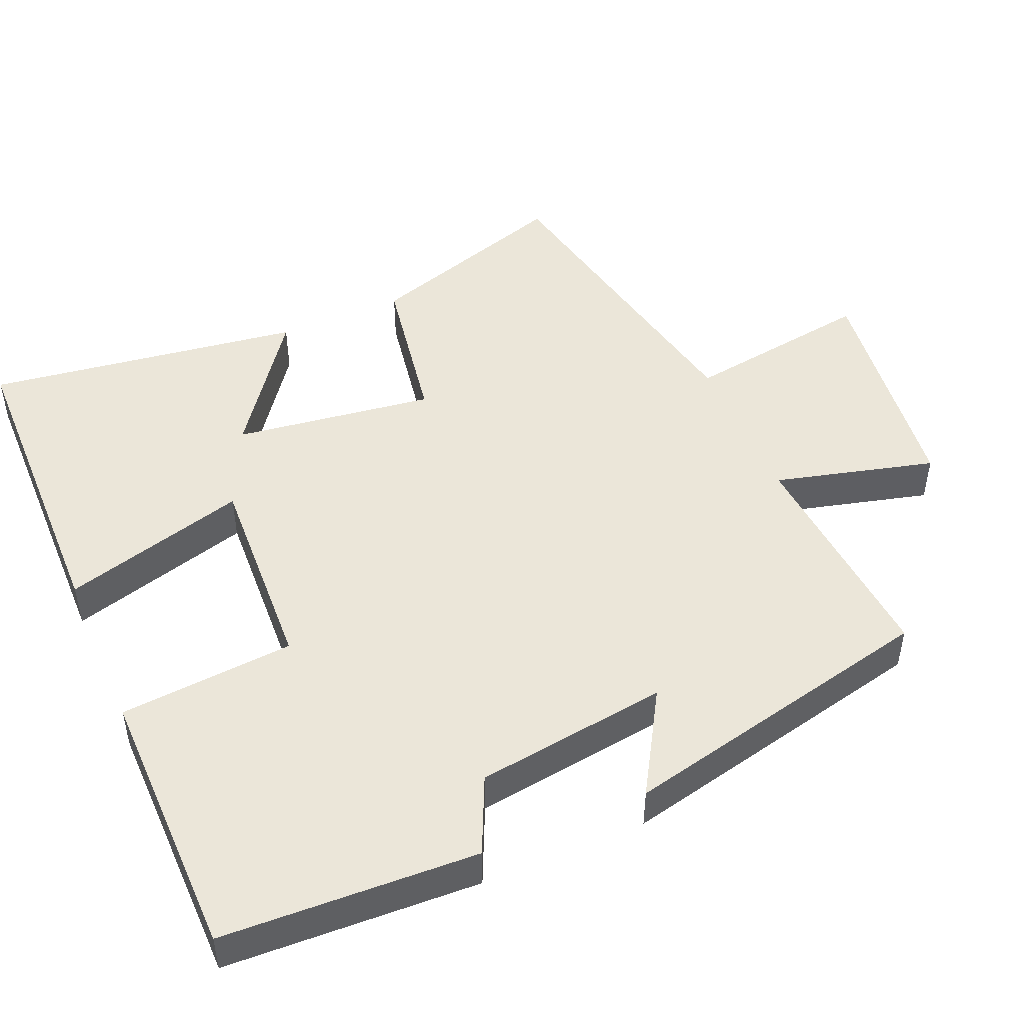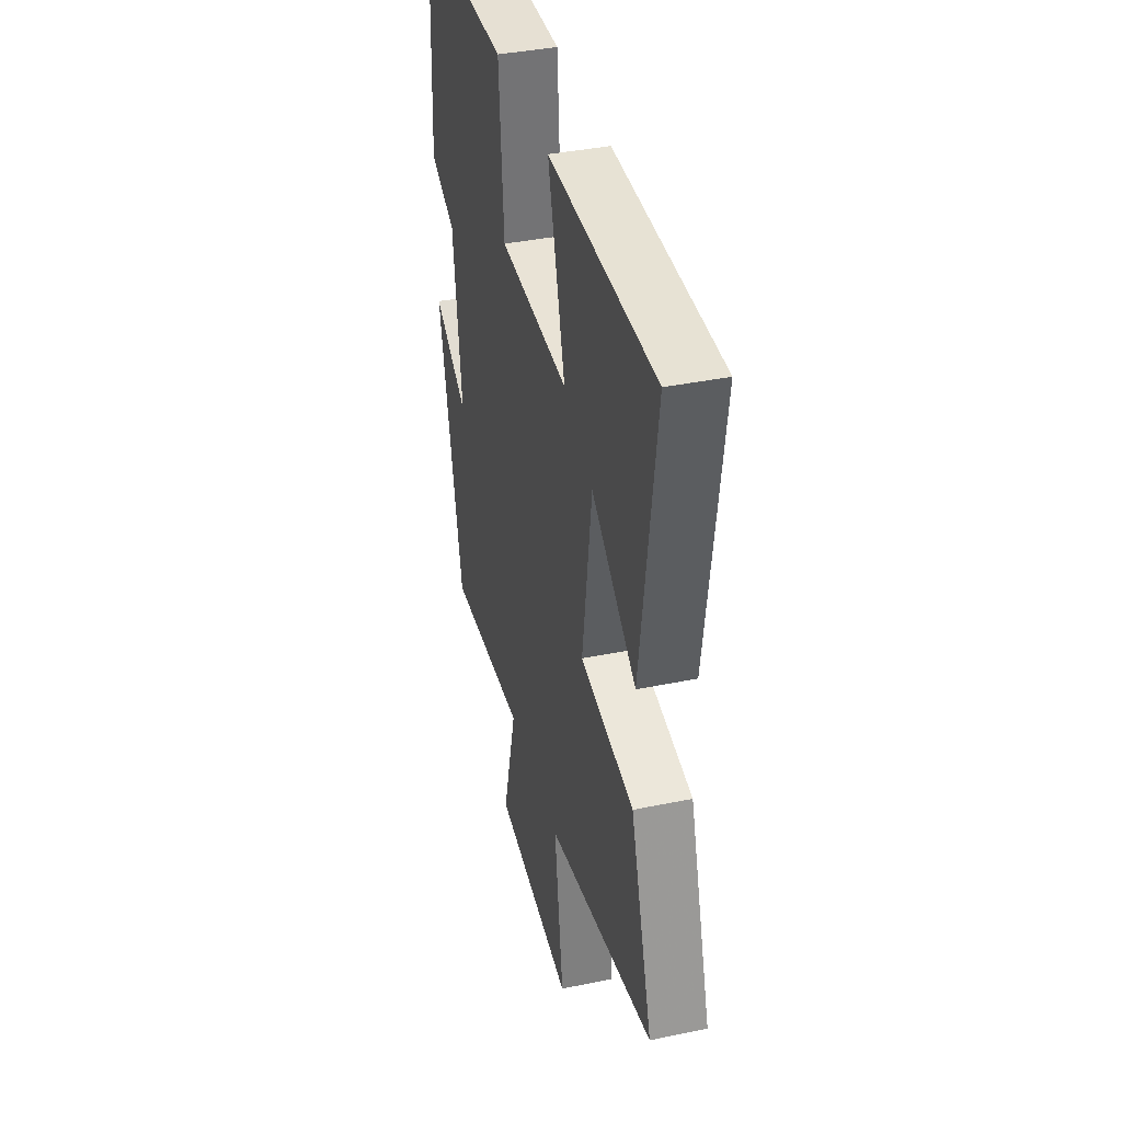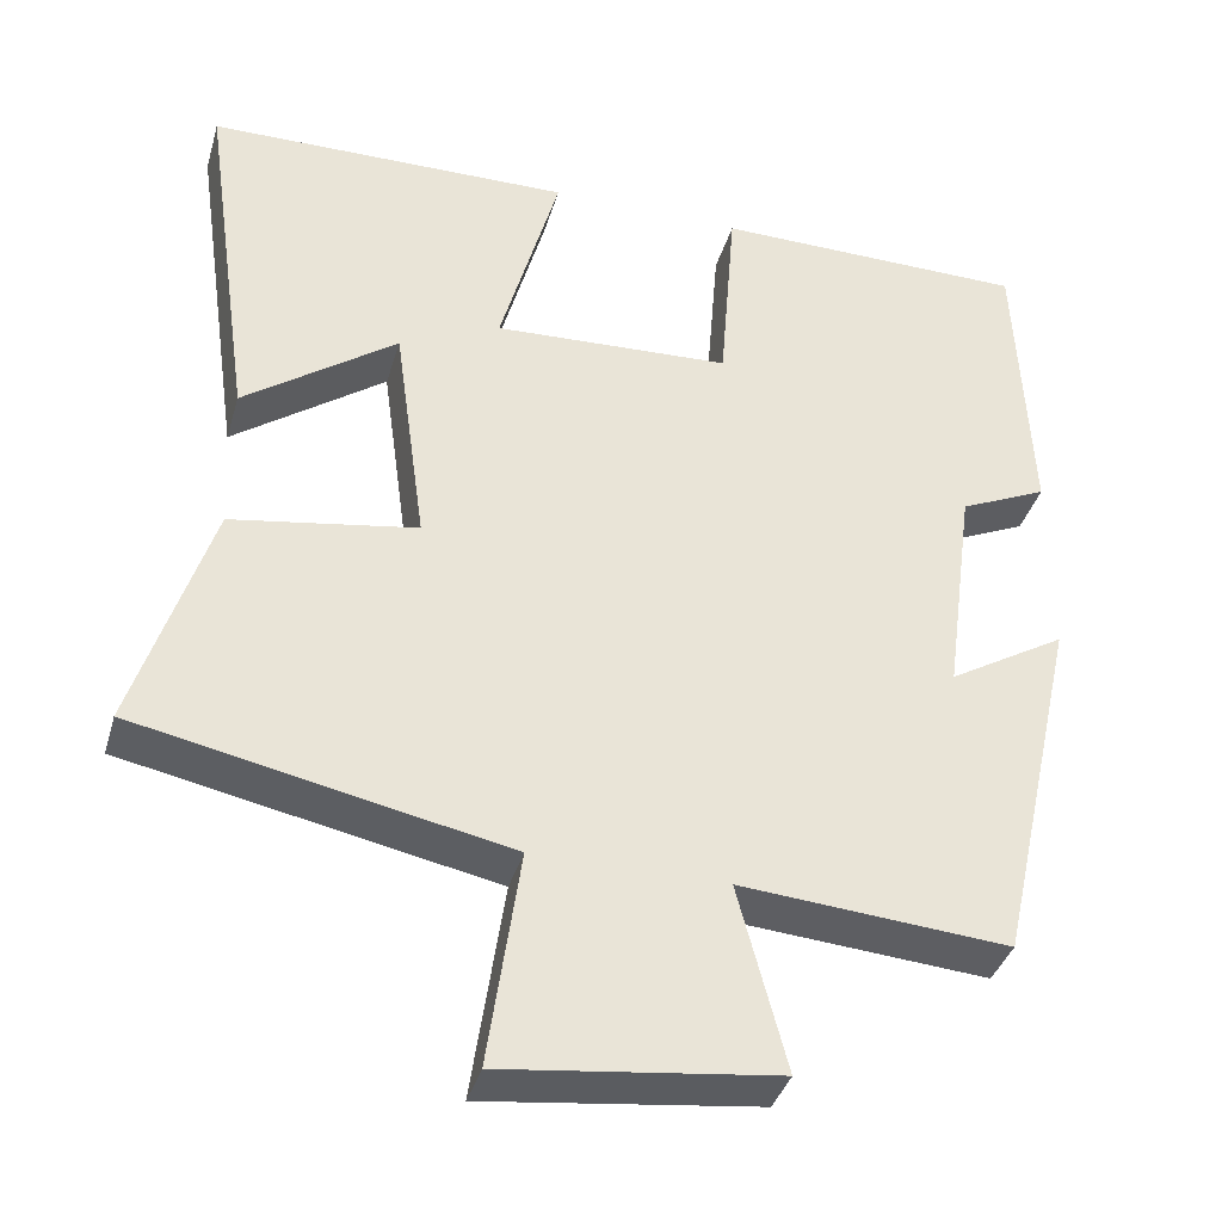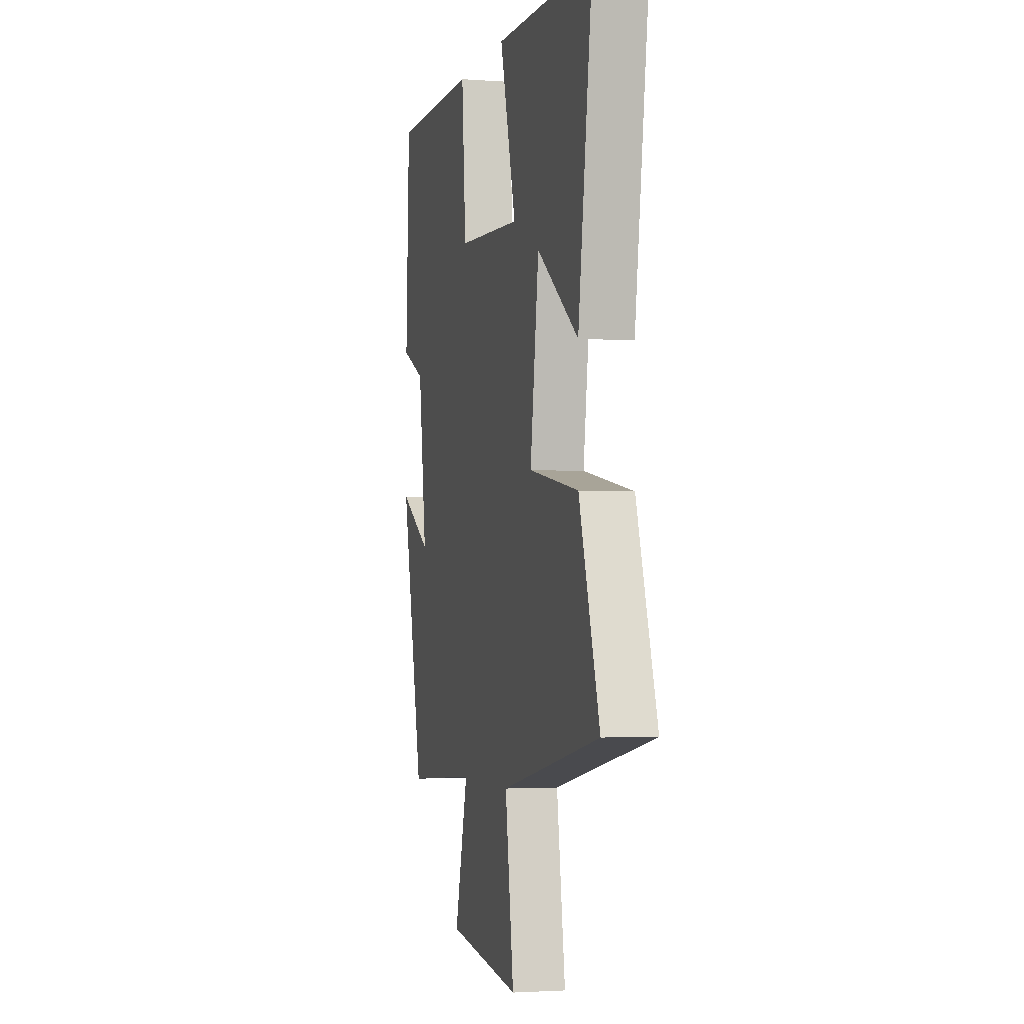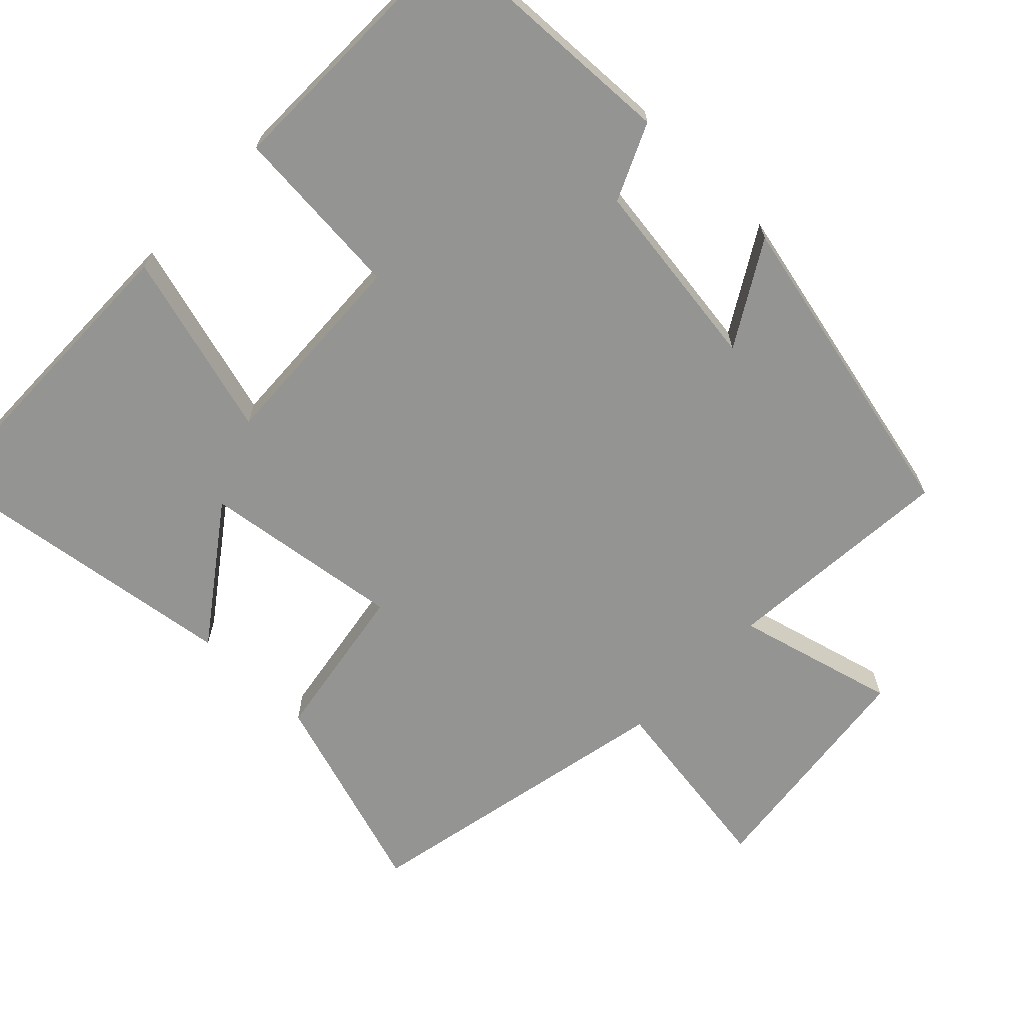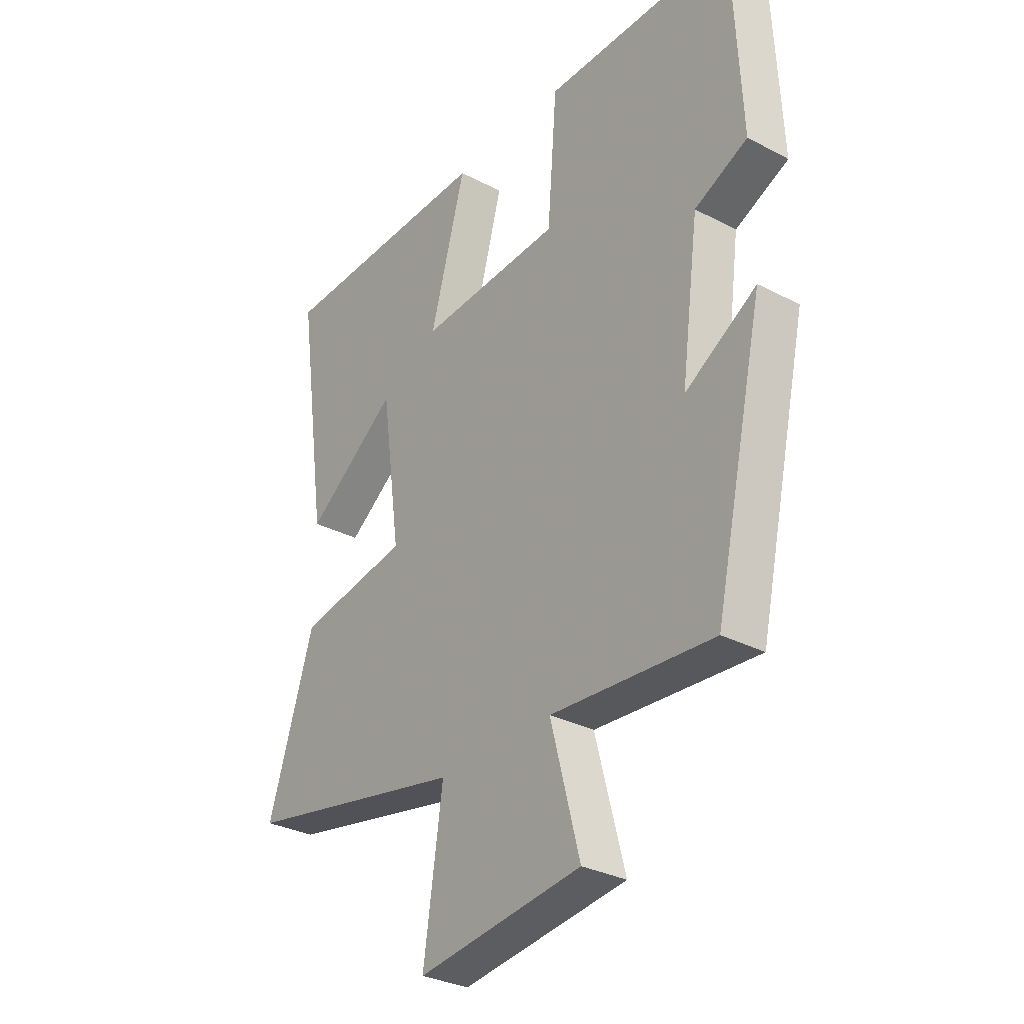
<metadata>
{"format":"obj","ext":"obj","renderer":"f3d","projection":"perspective","resolution":1024,"background":"white","views":[{"elev":48.2,"azim":66.7,"up":"+Y"},{"elev":39.0,"azim":-104.5,"up":"+Z"},{"elev":-37.8,"azim":-15.8,"up":"+Z"},{"elev":-2.4,"azim":-104.3,"up":"+Z"},{"elev":-67.0,"azim":45.8,"up":"+Y"},{"elev":-31.2,"azim":53.3,"up":"+Z"}]}
</metadata>
<code>
v -0.562 0.07 0.493
v -0.125 0.07 0.5
v -0.196 0.07 0.245
v 0.088 0.07 0.259
v 0.107 0.07 0.5
v 0.484 0.07 0.497
v 0.5 0.07 0.146
v 0.395 0.07 0.098
v 0.359 0.07 -0.168
v 0.5 0.07 -0.084
v 0.401 0.07 -0.525
v 0.08 0.07 -0.5
v 0.138 0.07 -0.721
v -0.188 0.07 -0.761
v -0.15 0.07 -0.5
v -0.591 0.07 -0.41
v -0.5 0.07 -0.124
v -0.279 0.07 -0.087
v -0.317 0.07 0.189
v -0.5 0.07 0.056
v -0.562 0 0.493
v -0.125 0 0.5
v -0.196 0 0.245
v 0.088 0 0.259
v 0.107 0 0.5
v 0.484 0 0.497
v 0.5 0 0.146
v 0.395 0 0.098
v 0.359 0 -0.168
v 0.5 0 -0.084
v 0.401 0 -0.525
v 0.08 0 -0.5
v 0.138 0 -0.721
v -0.188 0 -0.761
v -0.15 0 -0.5
v -0.591 0 -0.41
v -0.5 0 -0.124
v -0.279 0 -0.087
v -0.317 0 0.189
v -0.5 0 0.056
f 19 20 1 2
f 15 16 17 18
f 15 18 19
f 12 13 14 15
f 12 15 19
f 9 10 11 12
f 8 9 12 19
f 4 5 6 7
f 3 4 7 8
f 19 2 3
f 3 8 19
f 22 21 40 39
f 38 37 36 35
f 39 38 35
f 35 34 33 32
f 39 35 32
f 32 31 30 29
f 39 32 29 28
f 27 26 25 24
f 28 27 24 23
f 23 22 39
f 39 28 23
f 1 21 22 2
f 2 22 23 3
f 3 23 24 4
f 4 24 25 5
f 5 25 26 6
f 6 26 27 7
f 7 27 28 8
f 8 28 29 9
f 9 29 30 10
f 10 30 31 11
f 11 31 32 12
f 12 32 33 13
f 13 33 34 14
f 14 34 35 15
f 15 35 36 16
f 16 36 37 17
f 17 37 38 18
f 18 38 39 19
f 19 39 40 20
f 20 40 21 1

</code>
